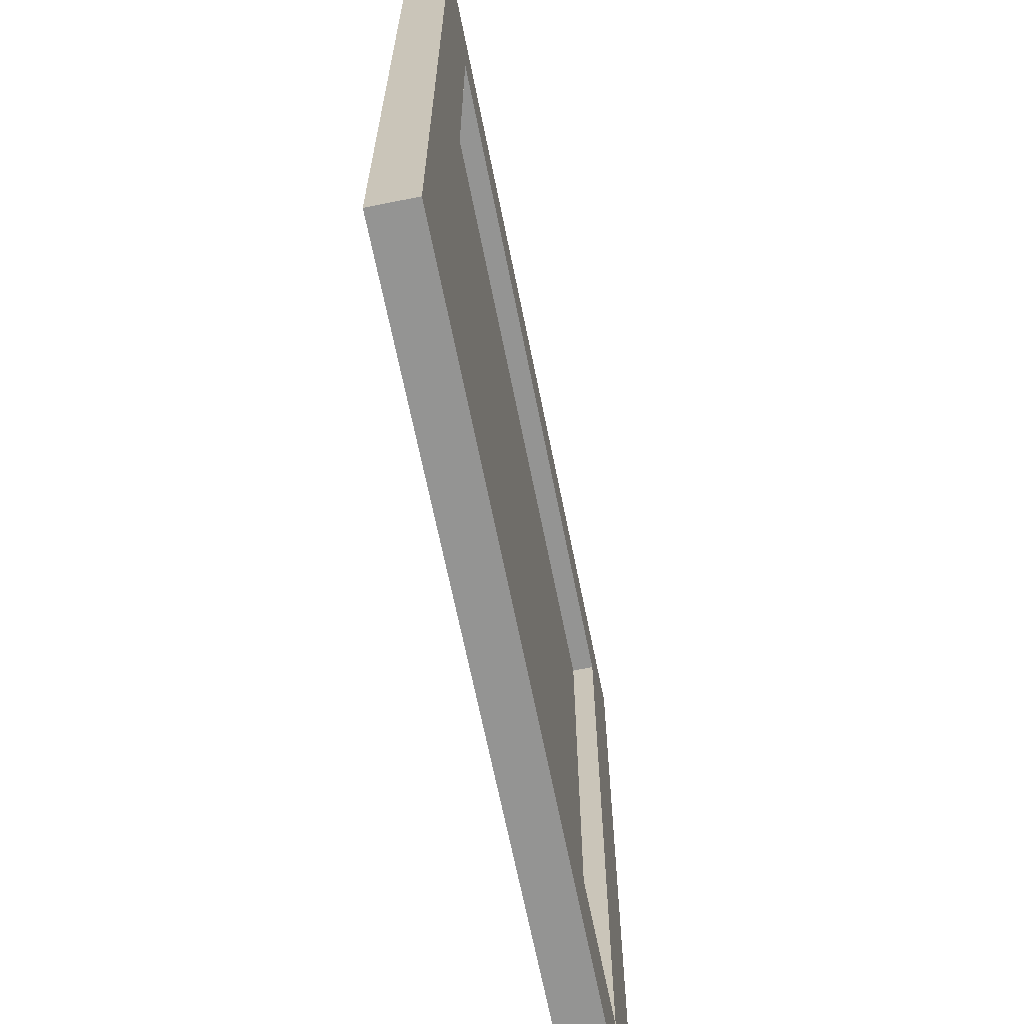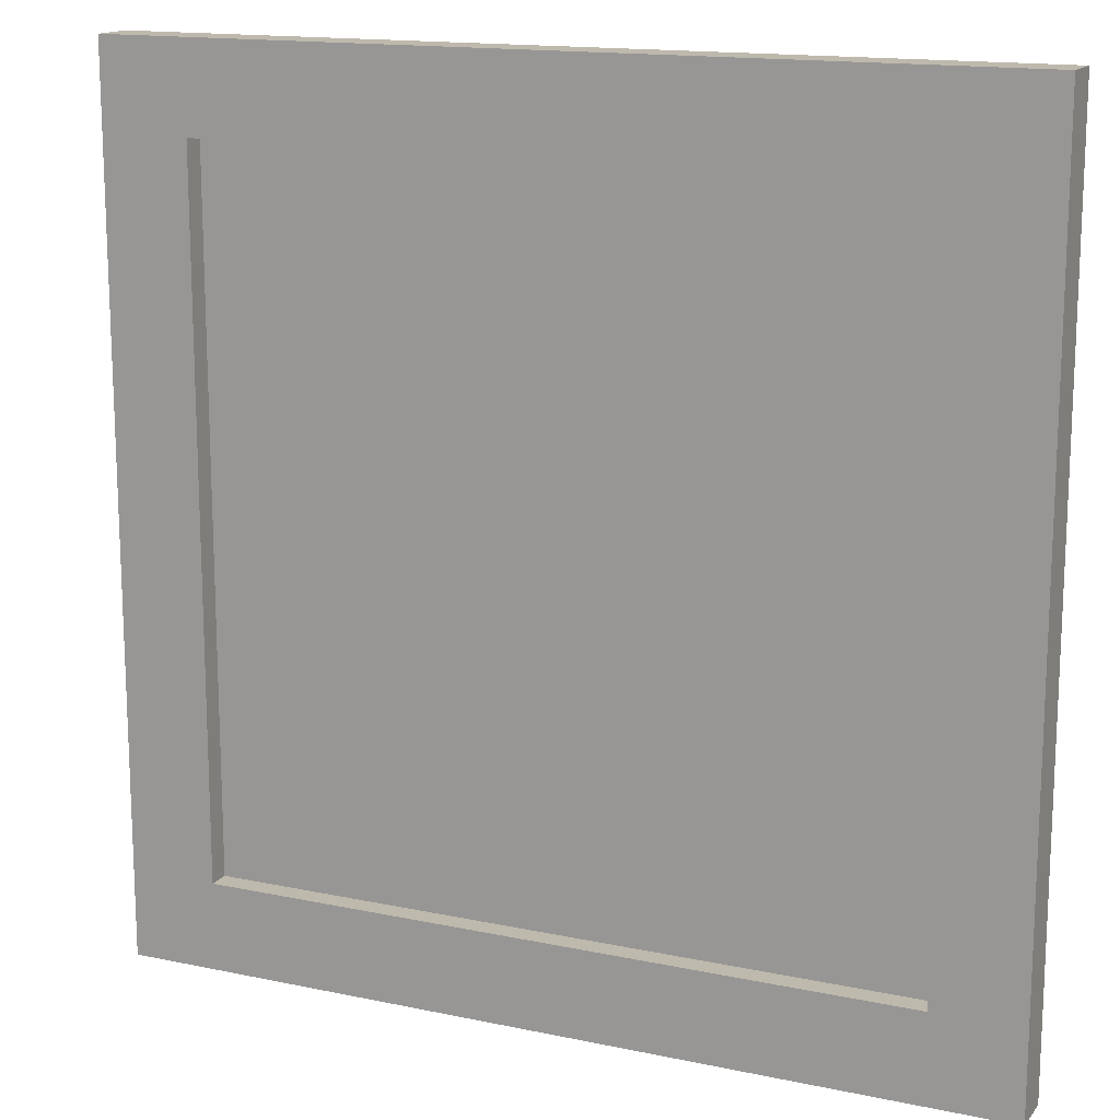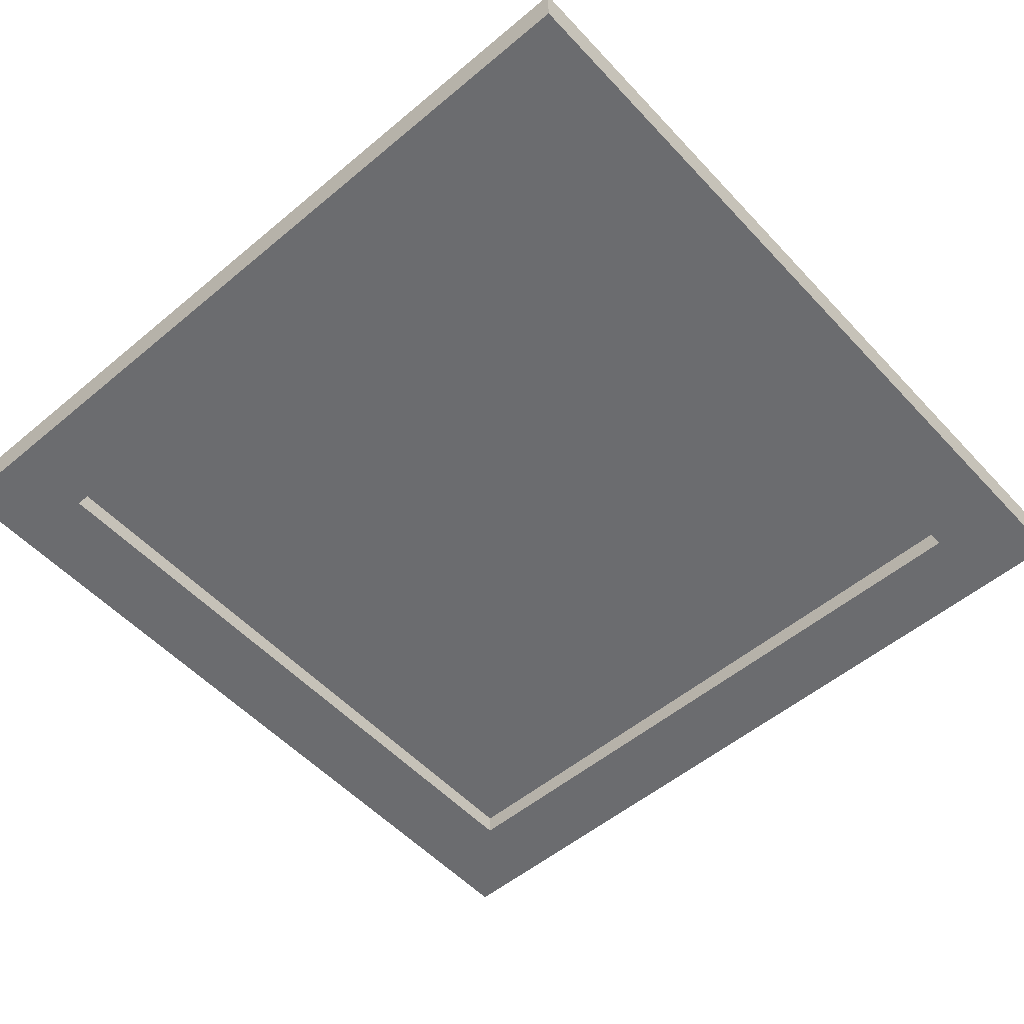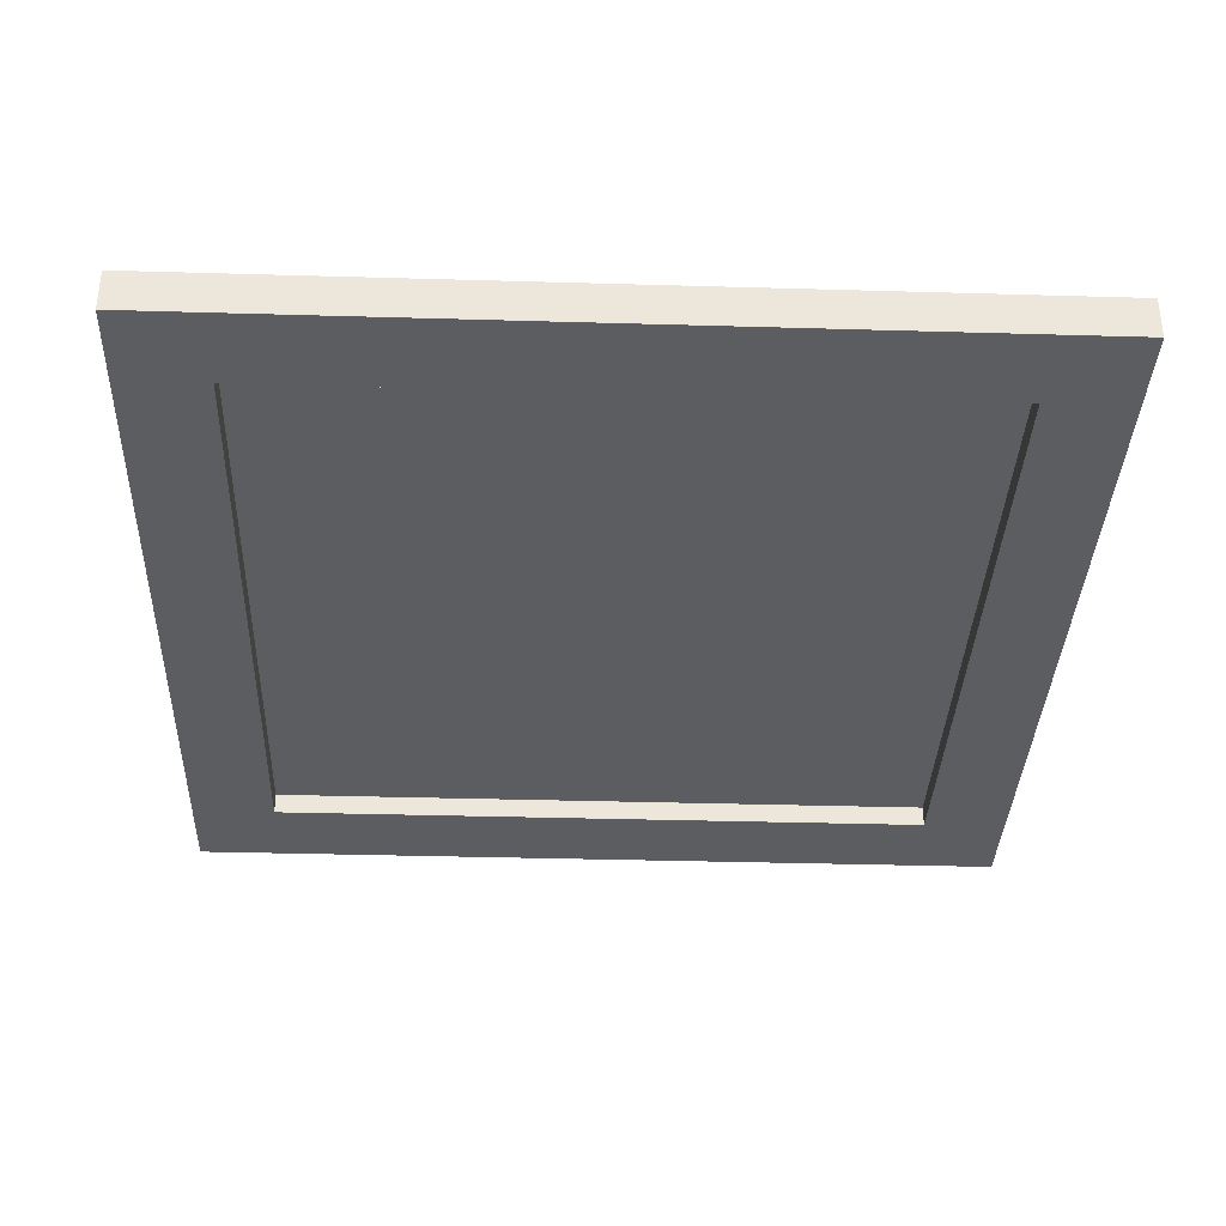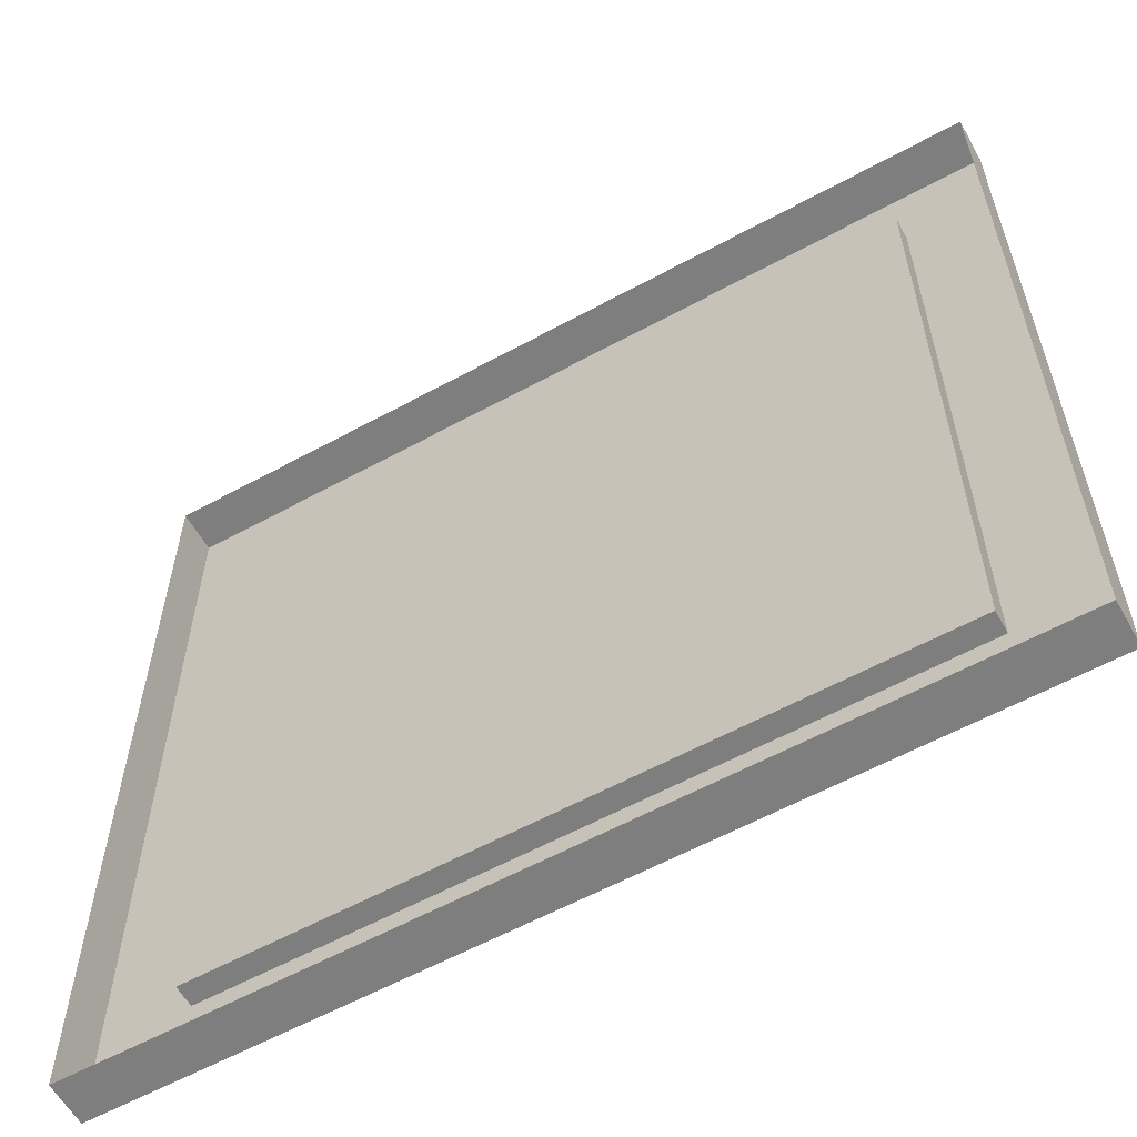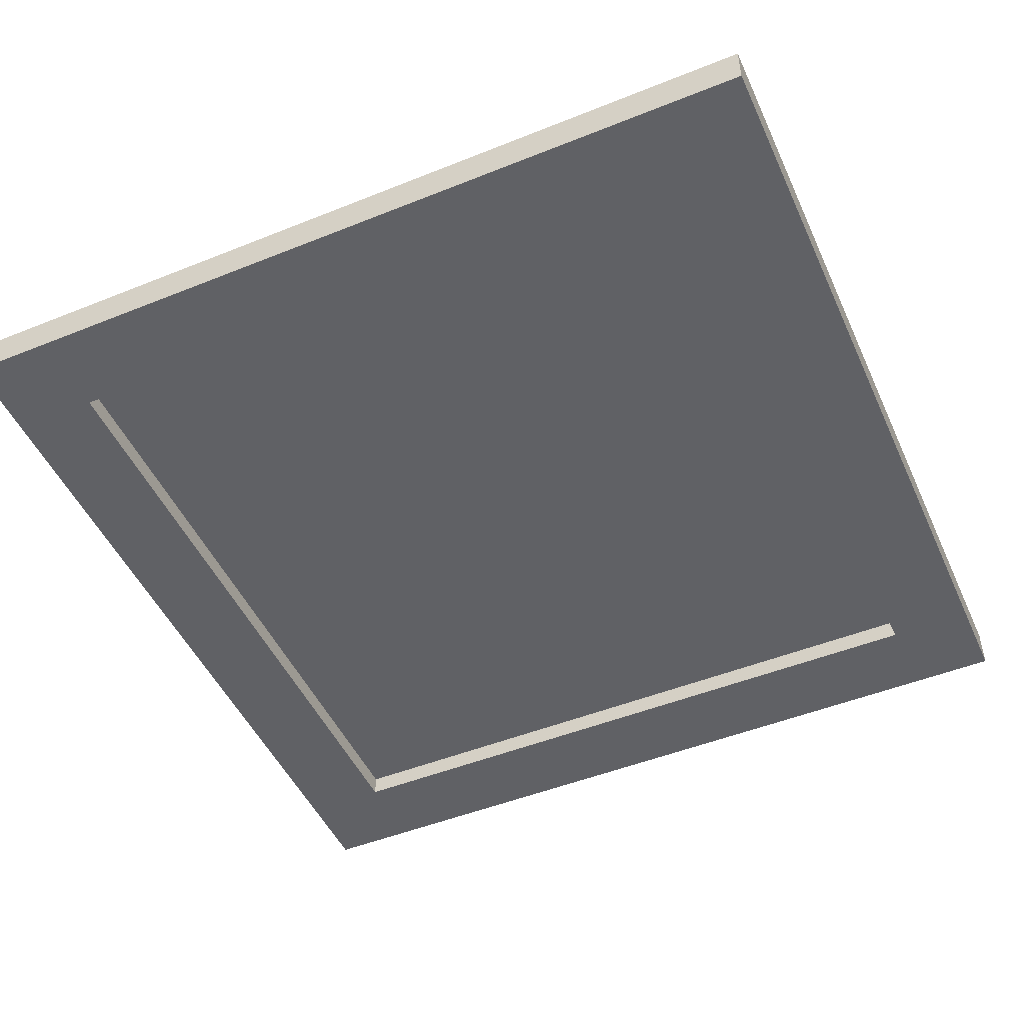
<metadata>
{"format":"obj","ext":"obj","renderer":"f3d","projection":"perspective","resolution":1024,"background":"white","views":[{"elev":-67.0,"azim":101.4,"up":"+Y"},{"elev":15.1,"azim":-155.6,"up":"+Y"},{"elev":-53.7,"azim":41.7,"up":"+Z"},{"elev":-35.6,"azim":-2.2,"up":"+Z"},{"elev":-59.5,"azim":29.3,"up":"+Y"},{"elev":-49.0,"azim":114.0,"up":"+Z"}]}
</metadata>
<code>
v  -0.4 0.4 -0.025
v  0.4 0.4 -0.025
v  0.4 -0.4 -0.025
v  -0.4 -0.4 -0.025
v  -0.5 -0.5 -0
v  -0.5 0.5 0
v  -0.5 0.5 -0.05
v  -0.5 -0.5 -0.05
v  0.5 0.5 0
v  0.5 0.5 -0.05
v  0.5 -0.5 -0
v  0.5 -0.5 -0.05
v  -0.4 0.4 -0.05
v  -0.4 -0.4 -0.05
v  0.4 0.4 -0.05
v  0.4 -0.4 -0.05
o Plane001
g Plane001
f 1 2 3
f 3 4 1
f 5 6 7
f 7 8 5
f 6 9 10
f 10 7 6
f 9 11 12
f 12 10 9
f 11 5 8
f 8 12 11
f 8 7 13
f 13 14 8
f 7 10 15
f 15 13 7
f 10 12 16
f 16 15 10
f 12 8 14
f 14 16 12
f 14 13 1
f 1 4 14
f 13 15 2
f 2 1 13
f 15 16 3
f 3 2 15
f 16 14 4
f 4 3 16

</code>
